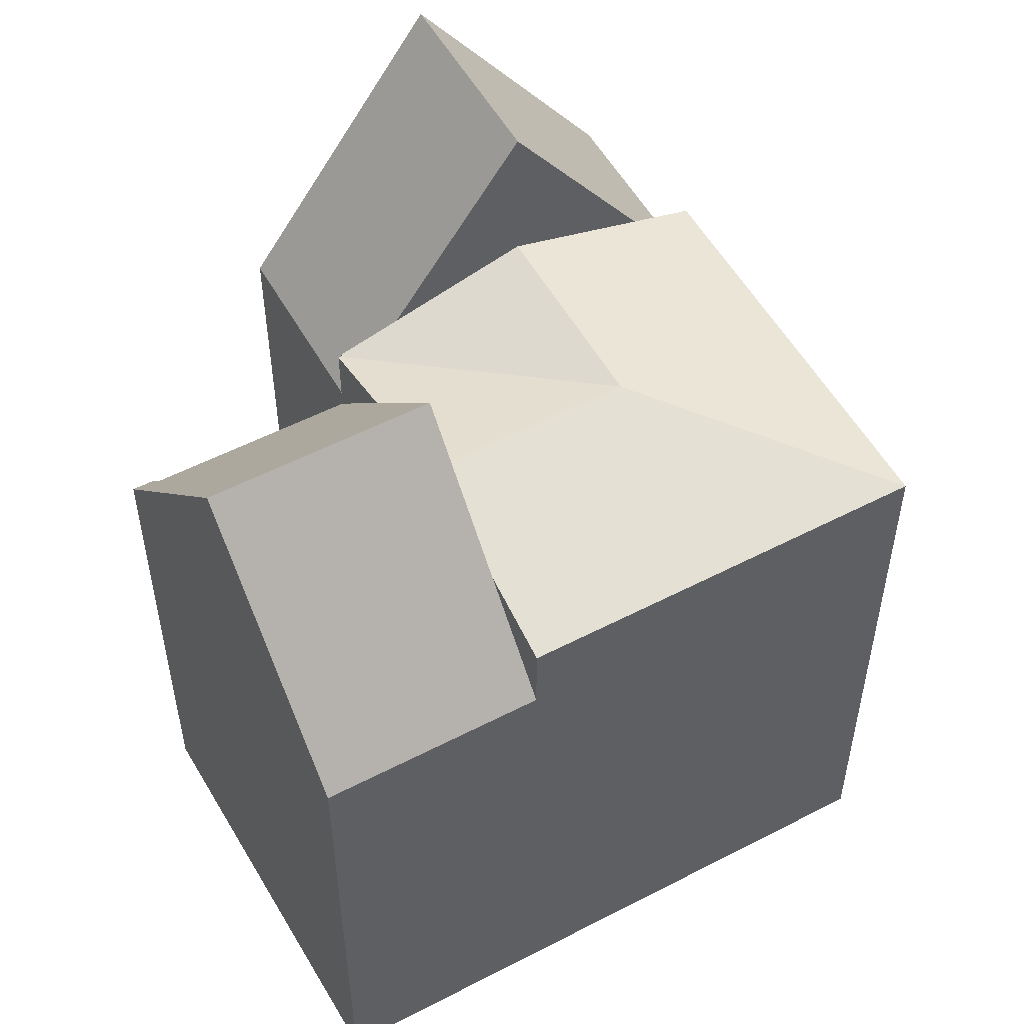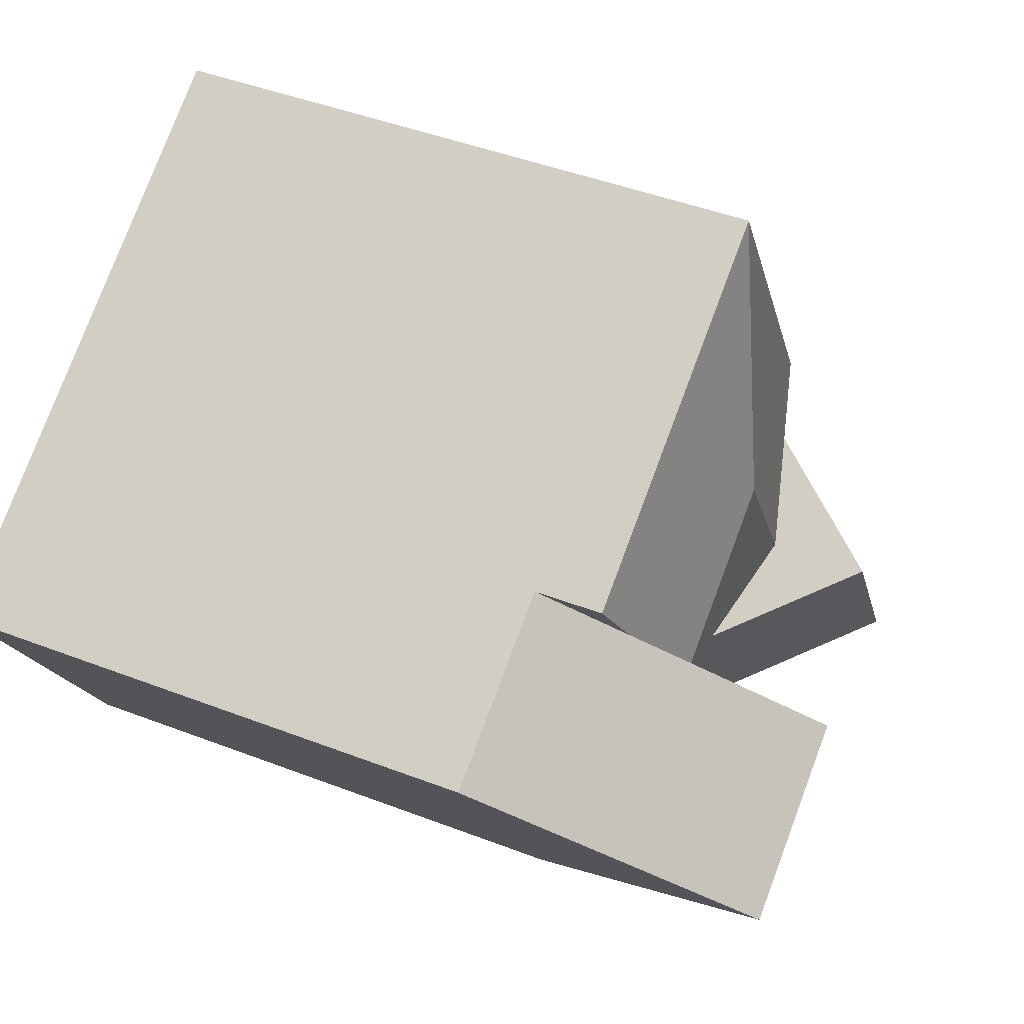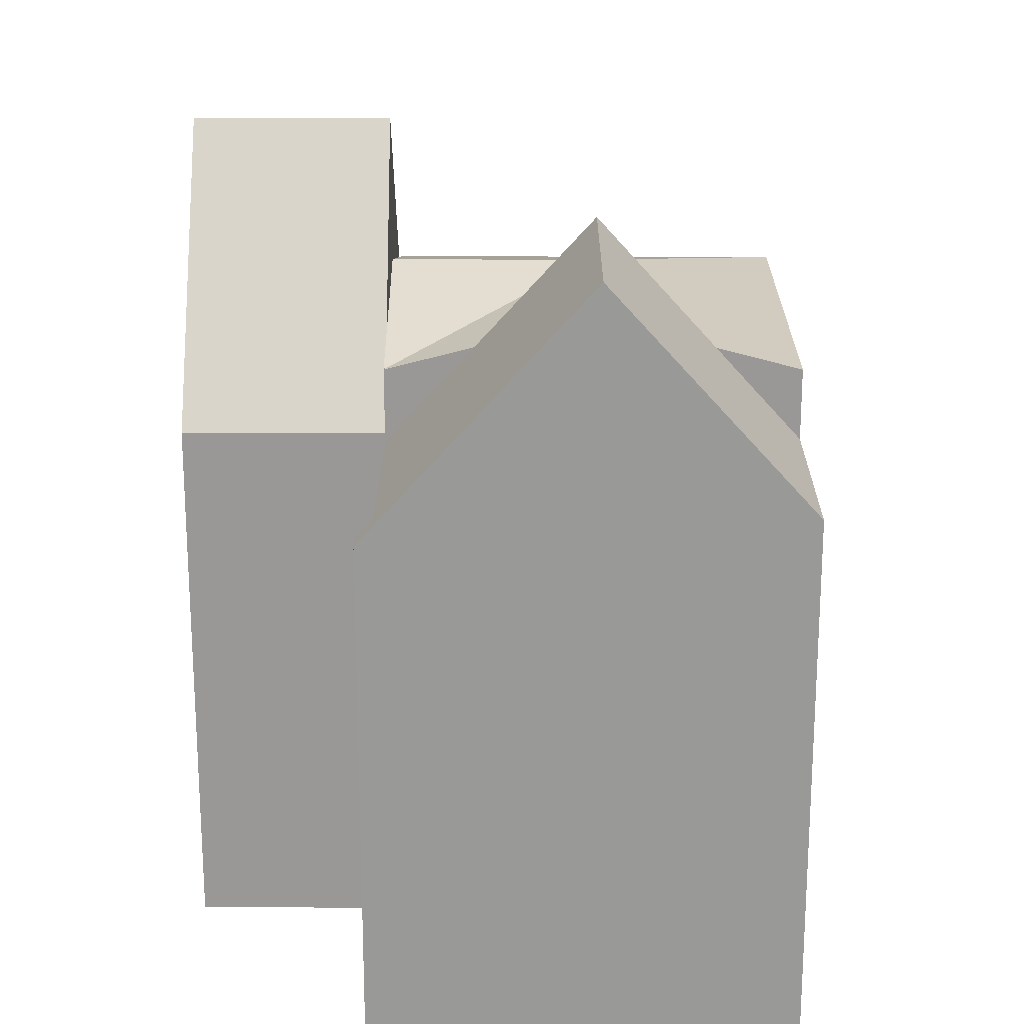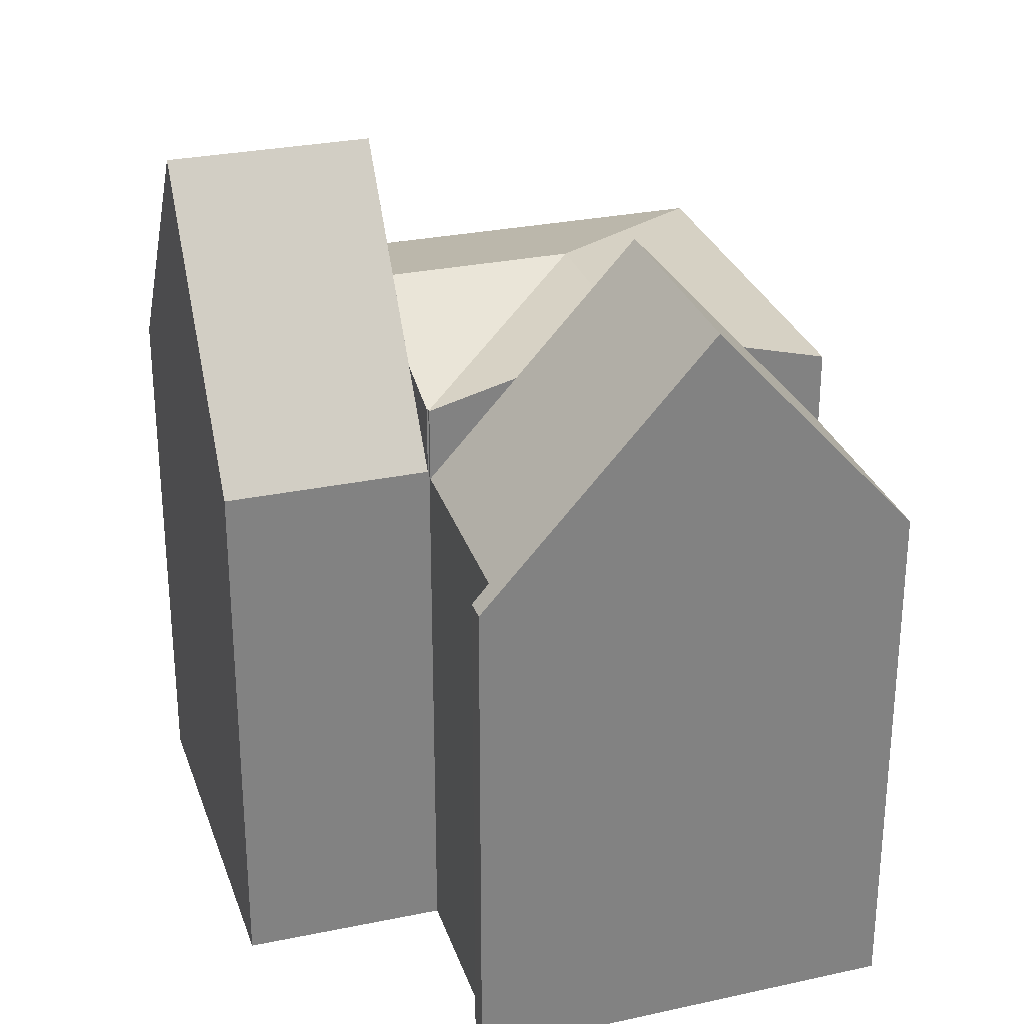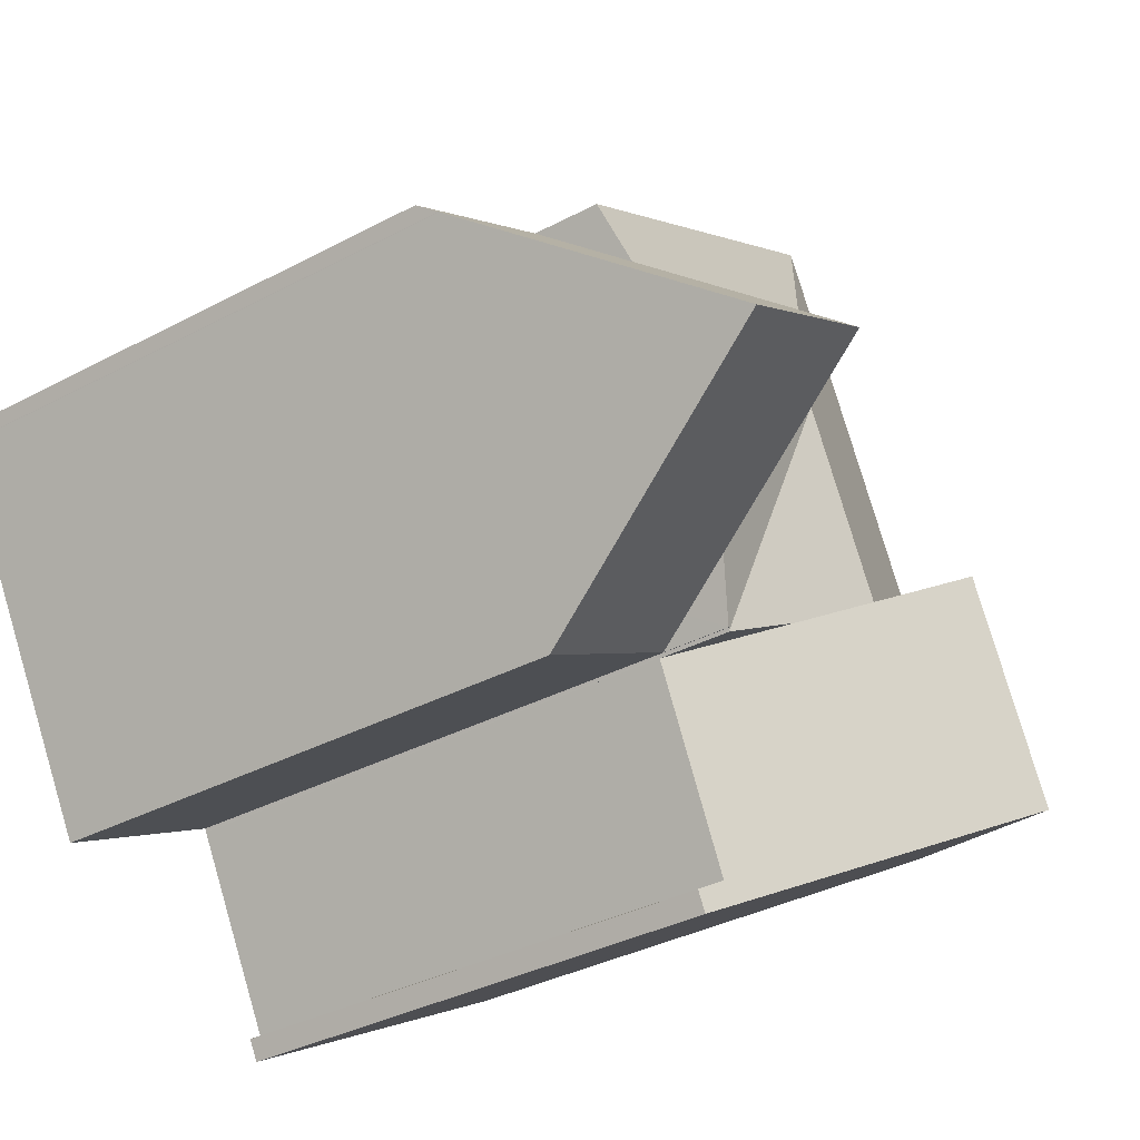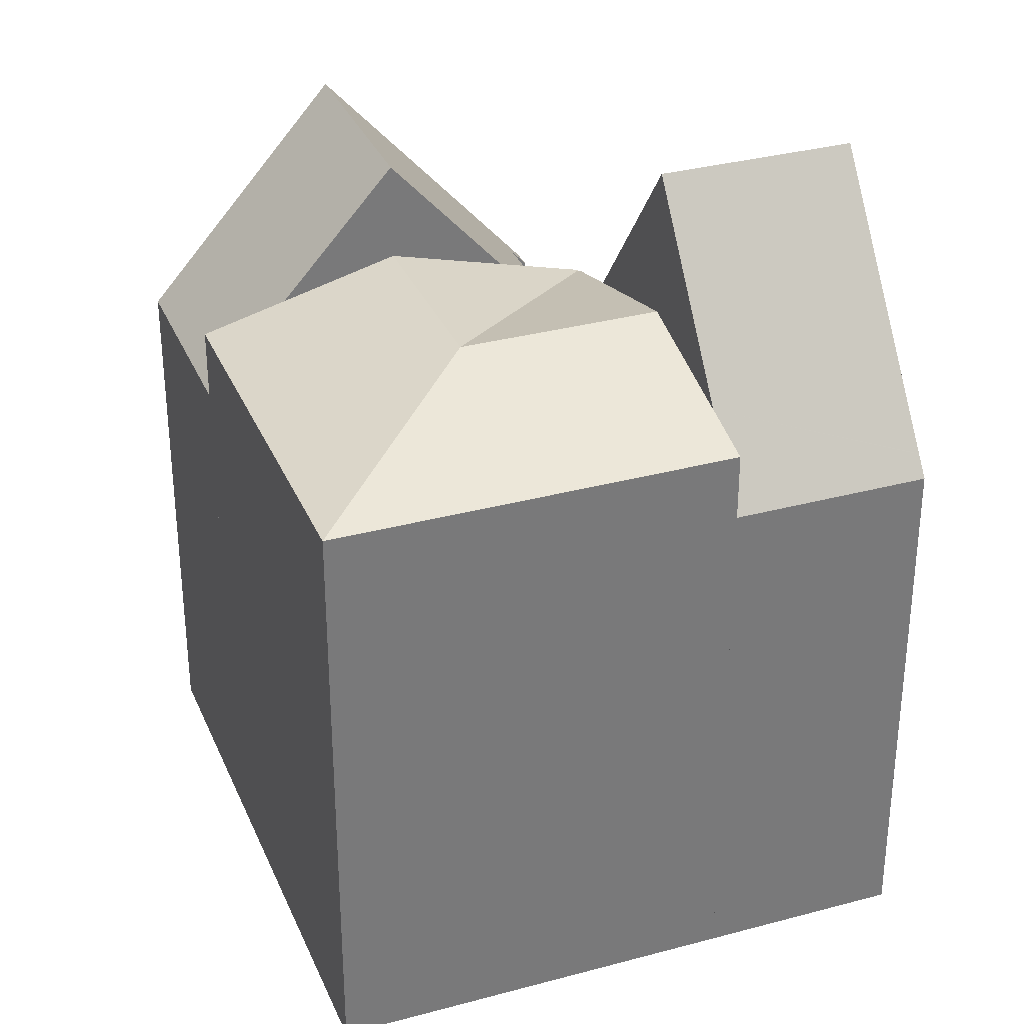
<metadata>
{"format":"obj","ext":"obj","renderer":"f3d","projection":"perspective","resolution":1024,"background":"white","views":[{"elev":53.9,"azim":-89.0,"up":"+Y"},{"elev":45.5,"azim":113.9,"up":"+Z"},{"elev":21.3,"azim":-149.8,"up":"+Y"},{"elev":29.1,"azim":-167.3,"up":"+Y"},{"elev":-35.9,"azim":124.8,"up":"+Z"},{"elev":32.9,"azim":9.3,"up":"+Y"}]}
</metadata>
<code>
v  9.809 13.63 -5.888
v  9.739 14.12 -5.115
v  10.11 13.63 -5.365
v  9.411 14.14 -5.649
v  10.55 14.14 -3.675
v  10.39 16.78 0.813
v  12.42 14.19 -0.347
v  4.663 20.27 -2.799
v  7.646 20.27 2.381
v  0.499 14.9 -0.299
v  0.469 14.86 -0.281
v  0 14.25 8.727e-16
v  4.904 16.78 3.948
v  2.925 14.25 5.079
v  12.42 2.125e-17 -0.347
v  7.646 -1.458e-16 2.381
v  2.925 -3.11e-16 5.079
v  10.39 -4.978e-17 0.813
v  4.904 -2.417e-16 3.948
v  9.739 3.132e-16 -5.115
v  10.11 3.285e-16 -5.365
v  10.55 2.25e-16 -3.675
v  9.809 3.605e-16 -5.888
v  0 0 0
v  4.663 1.714e-16 -2.799
v  9.411 3.459e-16 -5.649
v  0.499 1.831e-17 -0.299
v  0.469 1.721e-17 -0.281
v  10.39 17.6 7.15
v  17.05 16.63 7.618
v  15.2 17.6 4.402
v  17.9 16.18 9.085
v  8.369 16.18 14.53
v  12.46 16.18 -0.261
v  13.35 16.63 1.186
v  12.5 16.18 -0.282
v  12.44 16.17 -0.31
v  12.42 16.17 -0.347
v  7.646 17.6 2.381
v  2.925 16.18 5.079
v  5.101 16.18 8.857
v  4.076 16.18 7.078
v  17.9 -5.563e-16 9.085
v  13.35 -7.262e-17 1.186
v  12.5 1.727e-17 -0.282
v  17.05 -4.665e-16 7.618
v  15.2 -2.695e-16 4.402
v  12.46 1.598e-17 -0.261
v  12.44 1.898e-17 -0.31
v  5.101 -5.423e-16 8.857
v  8.369 -8.898e-16 14.53
v  4.076 -4.334e-16 7.078
v  15.2 21.61 4.402
v  22.38 14.9 6.061
v  19.88 21.61 1.727
v  22.38 14.88 6.072
v  22.58 14.36 6.41
v  17.9 14.36 9.085
v  12.5 14.35 -0.282
v  17.18 14.34 -2.964
v  22.58 -3.925e-16 6.41
v  22.38 -3.718e-16 6.072
v  22.38 -3.711e-16 6.061
v  17.18 1.815e-16 -2.964
v  19.88 -1.057e-16 1.727
g defaultobject
f 1 2 3
f 2 1 4
f 5 6 7
f 6 5 2
f 6 2 4
f 6 4 8
f 6 8 9
f 10 9 8
f 9 10 11
f 9 11 12
f 9 12 13
f 13 12 14
f 13 6 9
f 6 13 7
f 7 13 14
f 7 14 15
f 15 14 16
f 16 14 17
f 15 16 18
f 16 17 19
f 20 3 2
f 3 20 21
f 15 5 7
f 5 15 2
f 2 15 20
f 20 15 22
f 21 1 3
f 1 21 23
f 4 10 8
f 10 4 1
f 10 1 23
f 10 23 11
f 11 23 12
f 12 23 24
f 24 23 25
f 25 23 26
f 24 25 27
f 24 27 28
f 24 14 12
f 14 24 17
f 23 20 26
f 20 23 21
f 28 17 24
f 17 28 19
f 19 28 27
f 19 27 25
f 19 25 16
f 16 25 26
f 16 26 18
f 18 26 15
f 15 26 20
f 15 20 22
f 29 30 31
f 30 29 32
f 32 29 33
f 34 35 36
f 35 34 29
f 35 29 31
f 29 34 37
f 6 37 38
f 37 6 29
f 29 6 39
f 13 29 39
f 29 13 40
f 29 40 41
f 29 41 33
f 41 40 42
f 43 30 32
f 30 43 31
f 31 43 35
f 35 43 36
f 36 43 44
f 36 44 45
f 44 43 46
f 44 46 47
f 48 37 34
f 37 48 49
f 49 38 37
f 38 49 15
f 45 34 36
f 34 45 48
f 15 6 38
f 6 15 39
f 39 15 13
f 13 15 40
f 40 15 17
f 17 15 18
f 17 18 19
f 19 18 16
f 17 42 40
f 42 17 41
f 41 17 33
f 33 17 50
f 33 50 51
f 50 17 52
f 51 32 33
f 32 51 43
f 15 49 18
f 19 52 17
f 52 19 50
f 50 19 51
f 51 19 43
f 43 19 16
f 43 16 18
f 43 18 48
f 48 18 49
f 43 48 44
f 44 48 45
f 43 44 46
f 46 44 47
f 53 54 55
f 54 53 30
f 54 30 56
f 56 30 57
f 57 30 58
f 59 55 60
f 55 59 53
f 53 59 35
f 35 30 53
f 30 35 59
f 30 59 45
f 30 45 58
f 58 45 44
f 58 44 43
f 43 44 46
f 46 44 47
f 43 57 58
f 57 43 61
f 57 62 56
f 62 57 61
f 56 63 54
f 63 56 62
f 54 60 55
f 60 54 63
f 60 63 64
f 64 63 65
f 60 45 59
f 45 60 64
f 64 44 45
f 44 64 65
f 44 65 47
f 47 65 46
f 46 65 63
f 46 63 43
f 43 63 62
f 43 62 61

</code>
